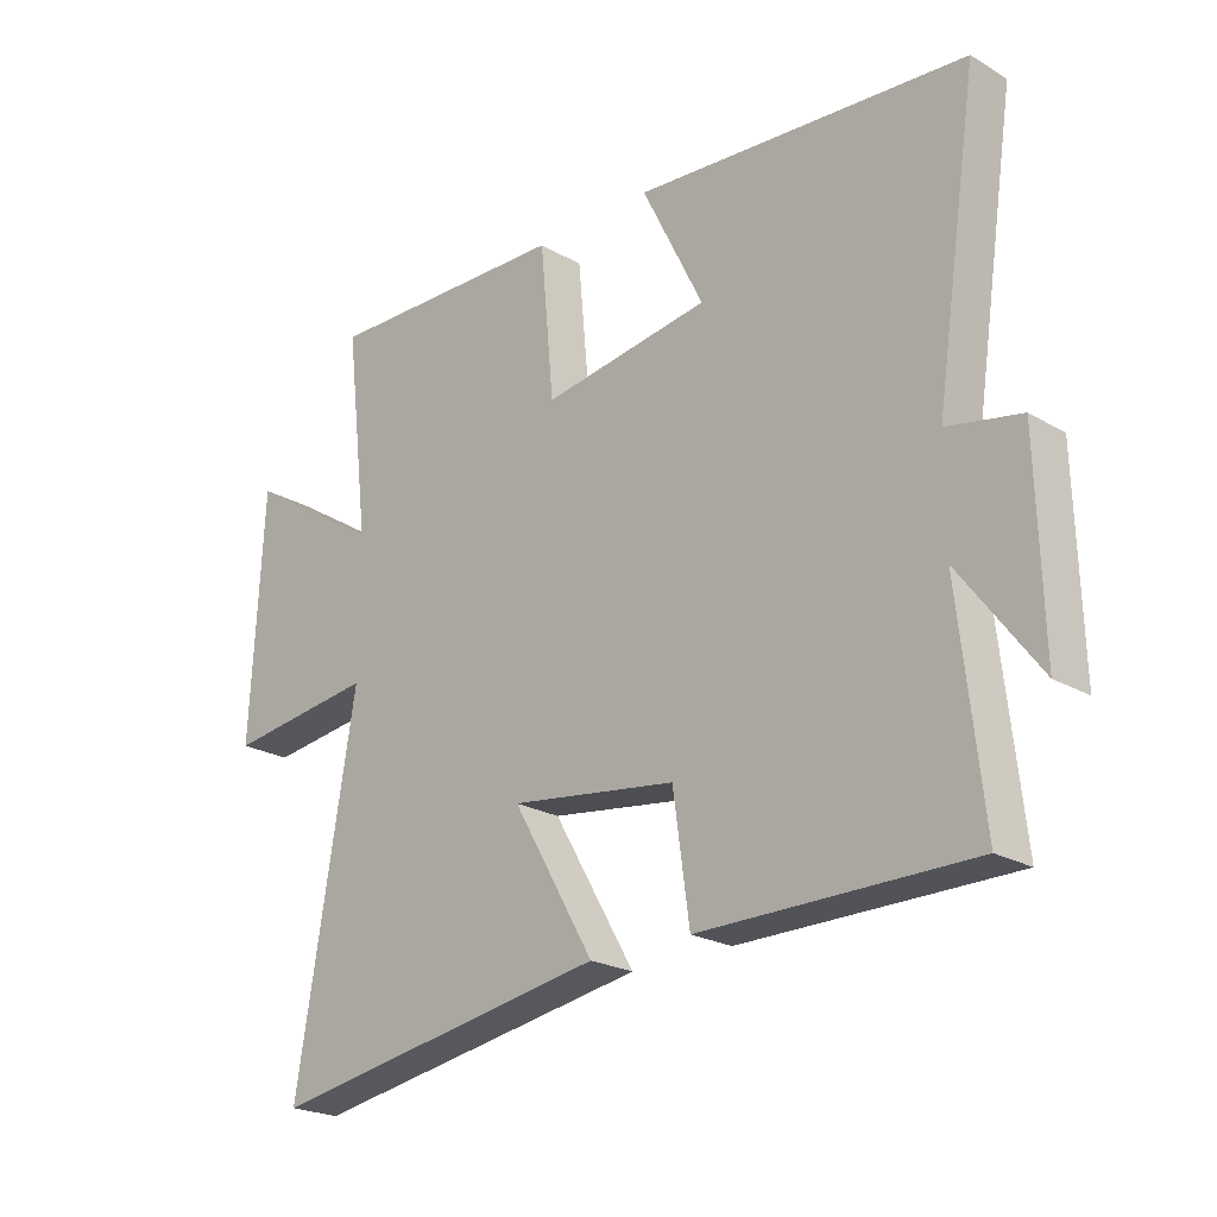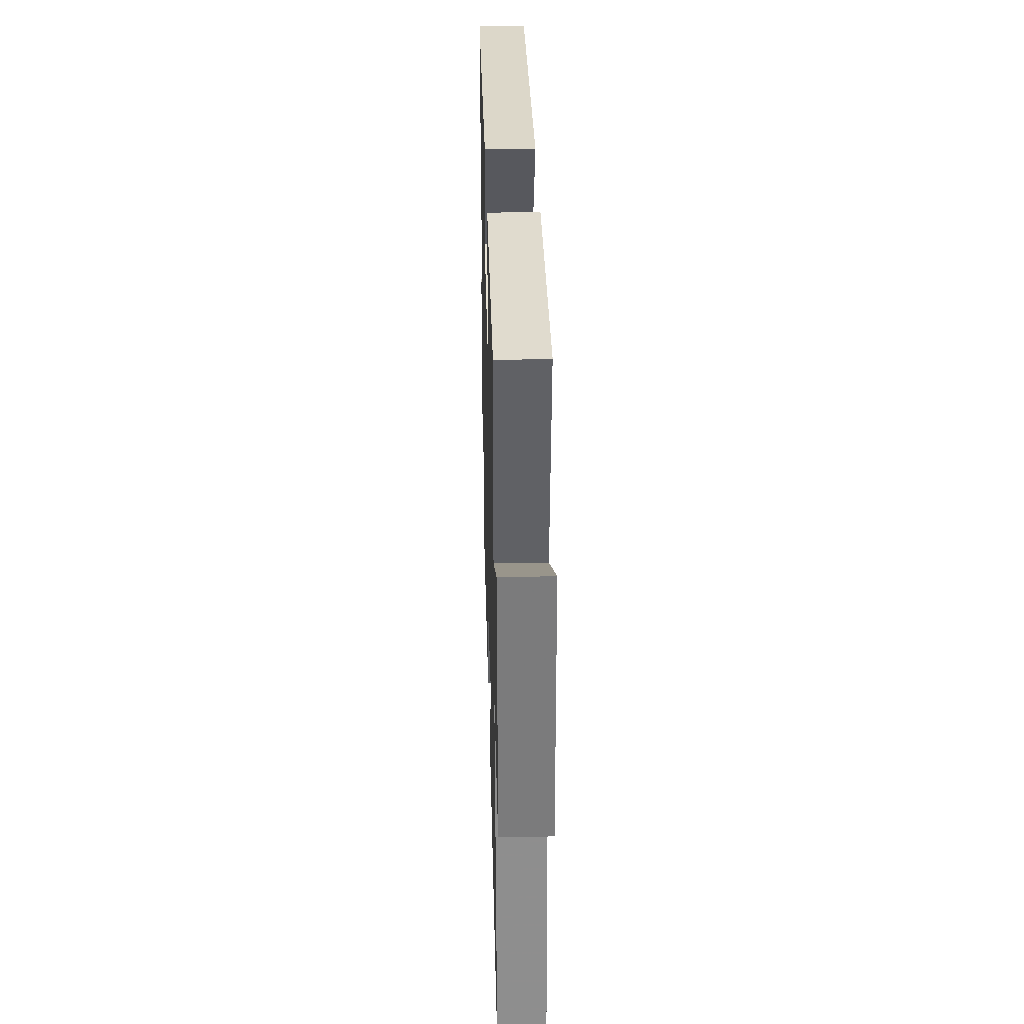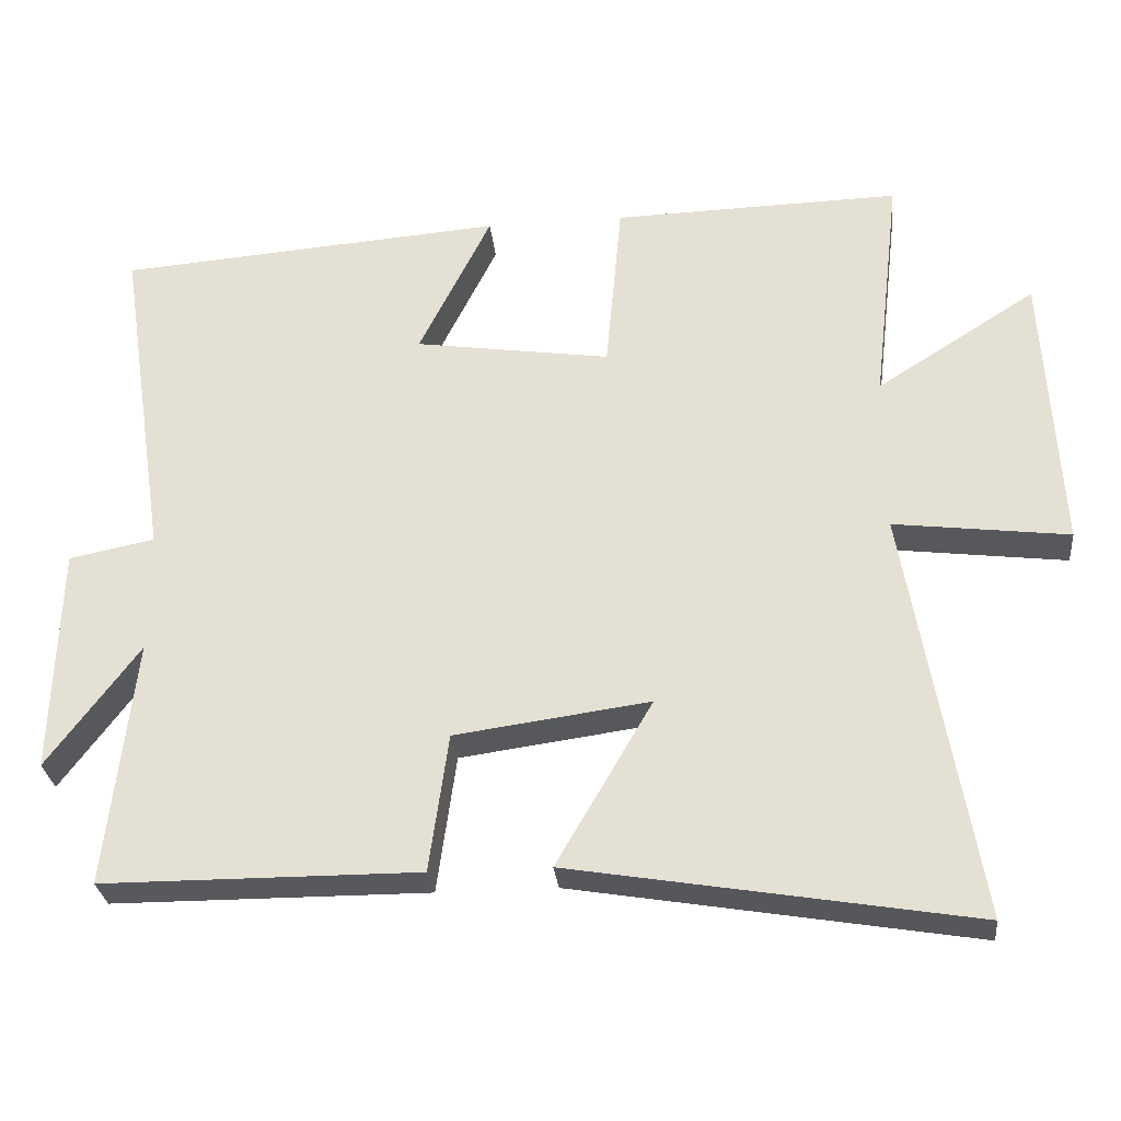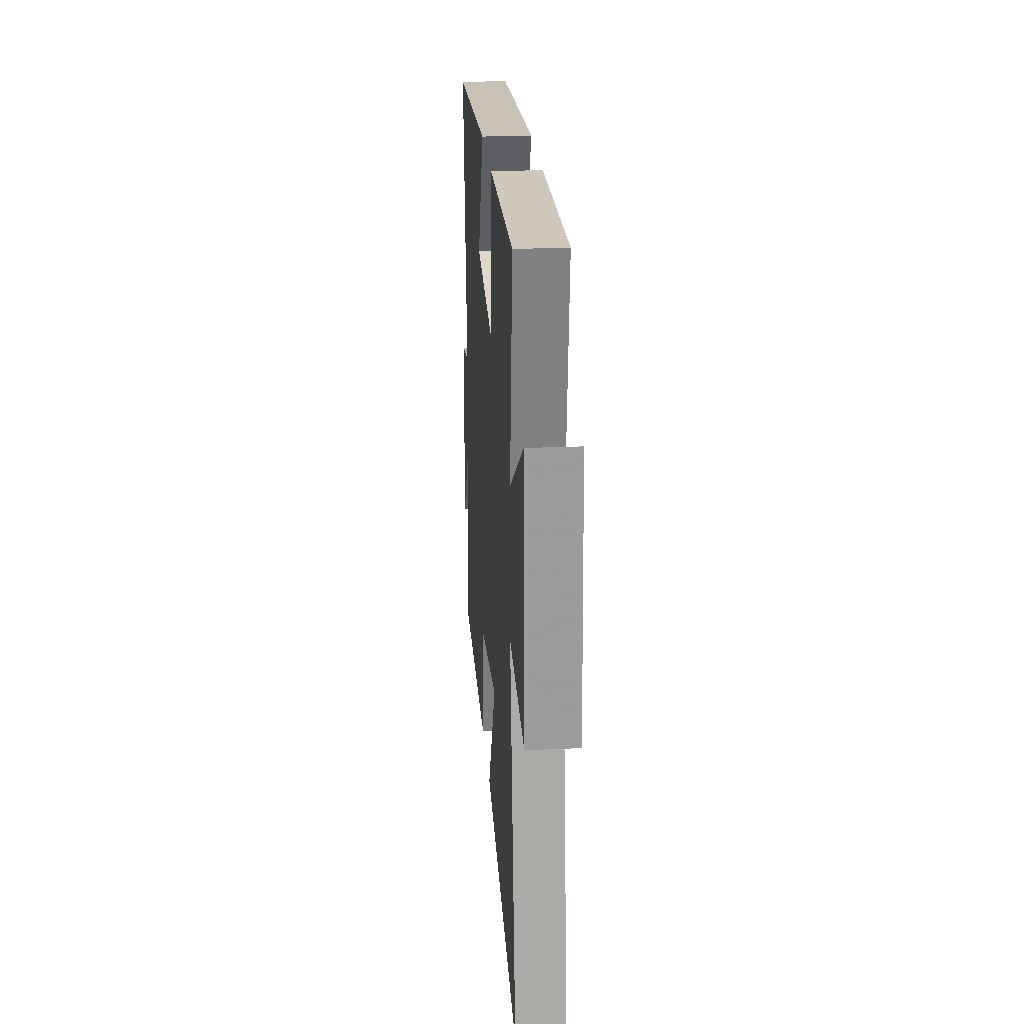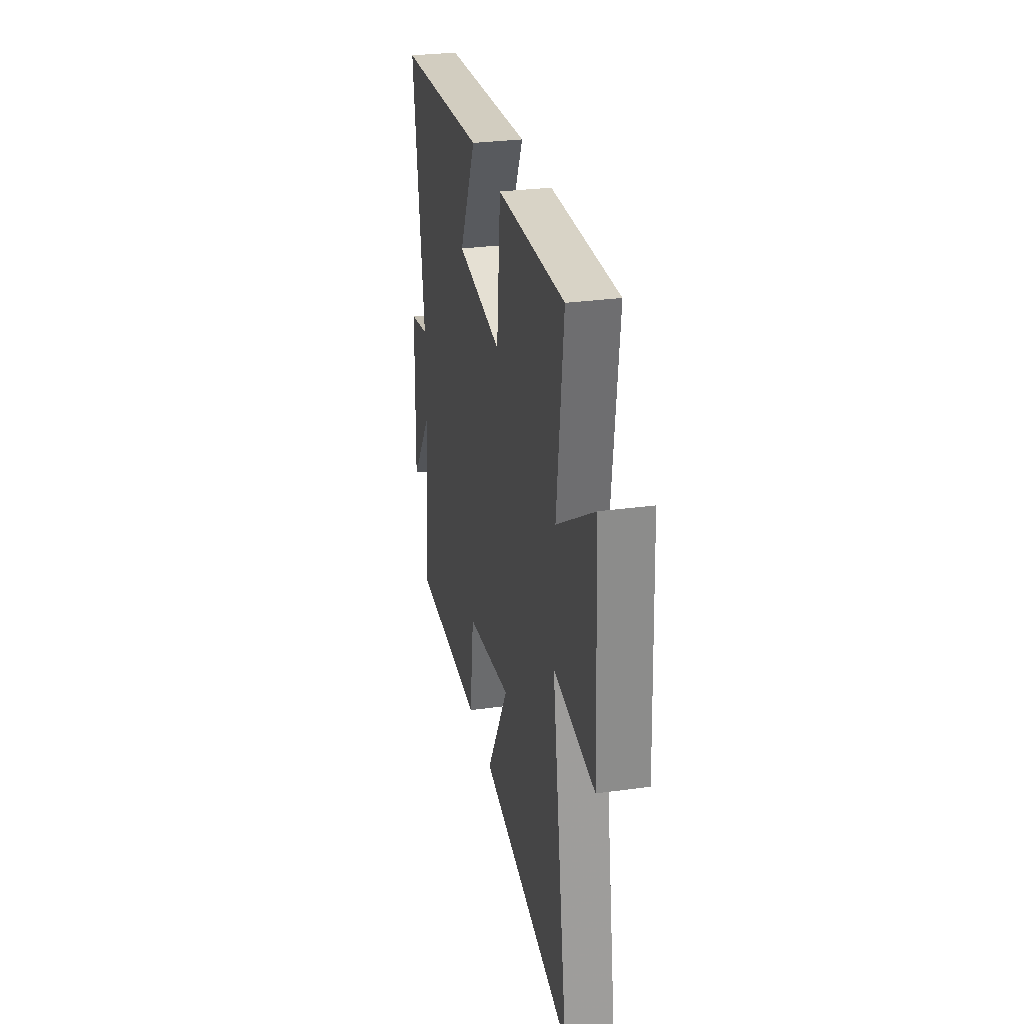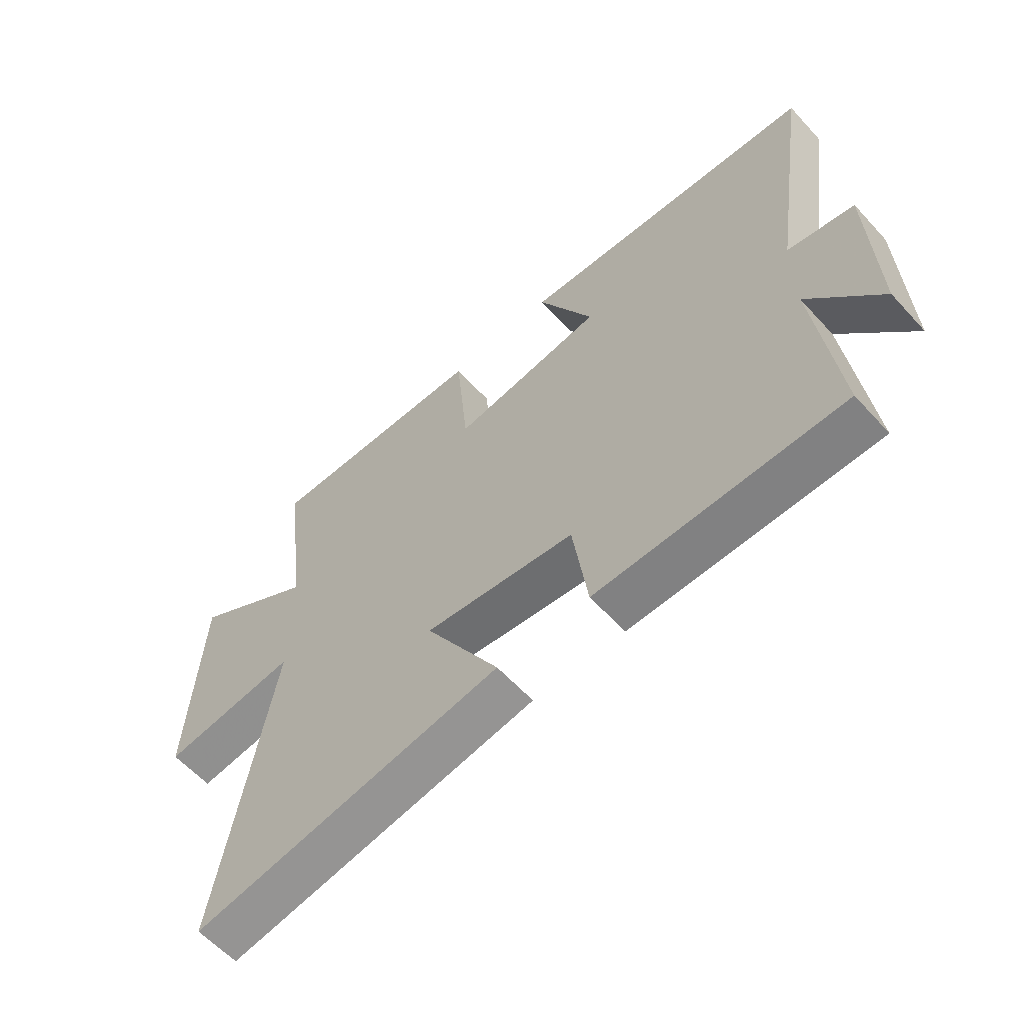
<metadata>
{"format":"obj","ext":"obj","renderer":"f3d","projection":"perspective","resolution":1024,"background":"white","views":[{"elev":-22.5,"azim":-135.2,"up":"+Z"},{"elev":34.7,"azim":88.5,"up":"+Z"},{"elev":-29.1,"azim":5.9,"up":"+Z"},{"elev":23.4,"azim":85.8,"up":"+Z"},{"elev":29.2,"azim":78.4,"up":"+Z"},{"elev":-60.2,"azim":-137.8,"up":"+Z"}]}
</metadata>
<code>
v 0.538 0.07 0.509
v 0.5 0.07 0.187
v 0.717 0.07 0.325
v 0.737 0.07 -0.061
v 0.5 0.07 -0.031
v 0.594 0.07 -0.592
v 0.051 0.07 -0.5
v 0.181 0.07 -0.276
v -0.083 0.07 -0.312
v -0.109 0.07 -0.5
v -0.537 0.07 -0.498
v -0.5 0.07 -0.162
v -0.624 0.07 -0.329
v -0.616 0.07 -0.019
v -0.5 0.07 0.004
v -0.569 0.07 0.46
v -0.043 0.07 0.5
v -0.141 0.07 0.301
v 0.125 0.07 0.261
v 0.147 0.07 0.5
v 0.538 0 0.509
v 0.5 0 0.187
v 0.717 0 0.325
v 0.737 0 -0.061
v 0.5 0 -0.031
v 0.594 0 -0.592
v 0.051 0 -0.5
v 0.181 0 -0.276
v -0.083 0 -0.312
v -0.109 0 -0.5
v -0.537 0 -0.498
v -0.5 0 -0.162
v -0.624 0 -0.329
v -0.616 0 -0.019
v -0.5 0 0.004
v -0.569 0 0.46
v -0.043 0 0.5
v -0.141 0 0.301
v 0.125 0 0.261
v 0.147 0 0.5
f 19 20 1 2
f 18 19 2
f 15 16 17 18
f 15 18 2
f 12 13 14 15
f 12 15 2
f 9 10 11 12
f 8 9 12 2
f 5 6 7 8
f 5 8 2 3
f 3 4 5
f 22 21 40 39
f 22 39 38
f 38 37 36 35
f 22 38 35
f 35 34 33 32
f 22 35 32
f 32 31 30 29
f 22 32 29 28
f 28 27 26 25
f 23 22 28 25
f 25 24 23
f 1 21 22 2
f 2 22 23 3
f 3 23 24 4
f 4 24 25 5
f 5 25 26 6
f 6 26 27 7
f 7 27 28 8
f 8 28 29 9
f 9 29 30 10
f 10 30 31 11
f 11 31 32 12
f 12 32 33 13
f 13 33 34 14
f 14 34 35 15
f 15 35 36 16
f 16 36 37 17
f 17 37 38 18
f 18 38 39 19
f 19 39 40 20
f 20 40 21 1

</code>
